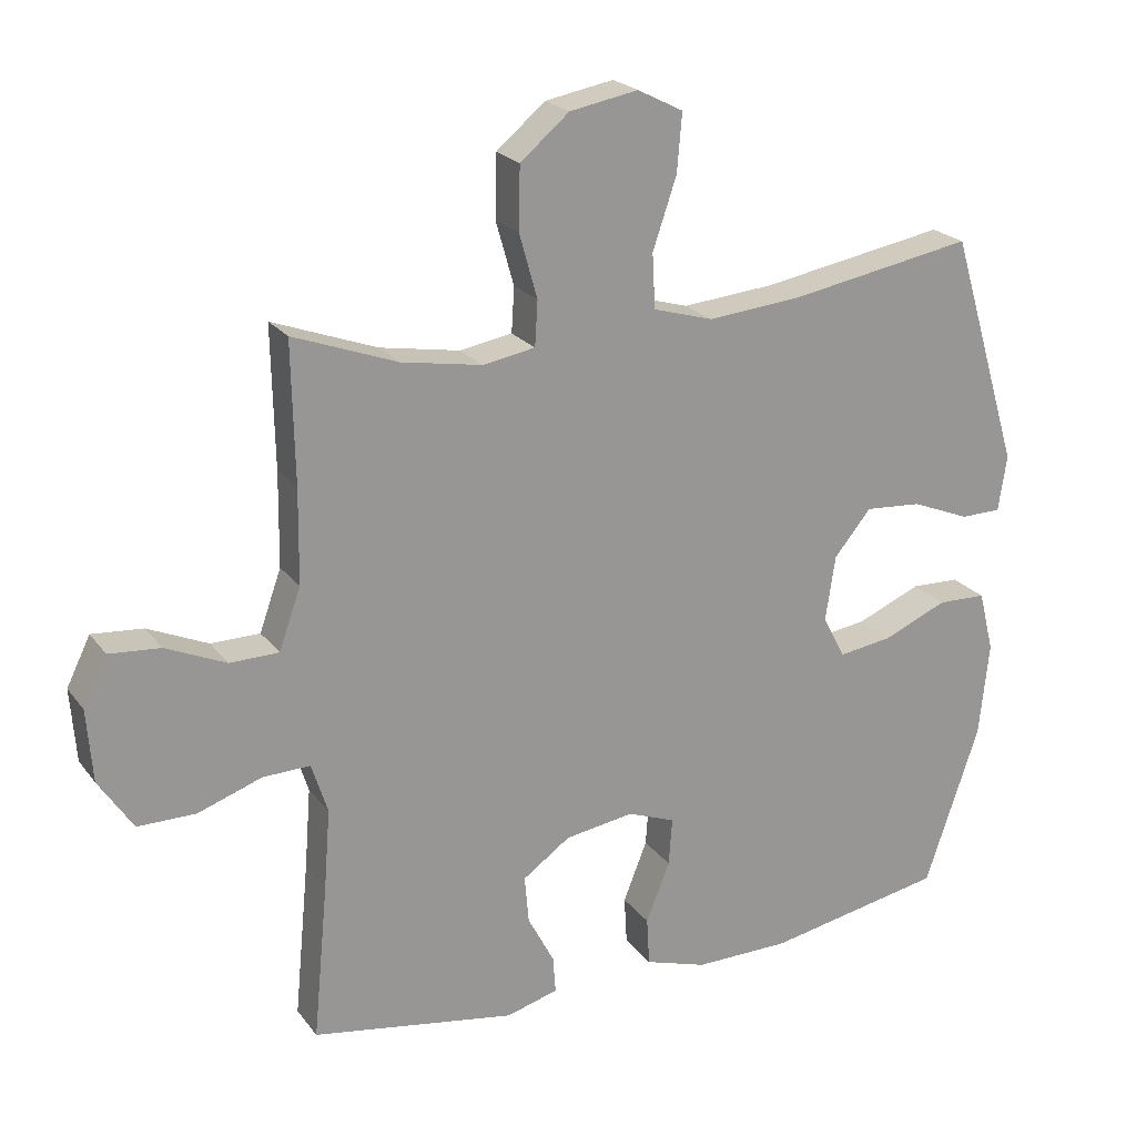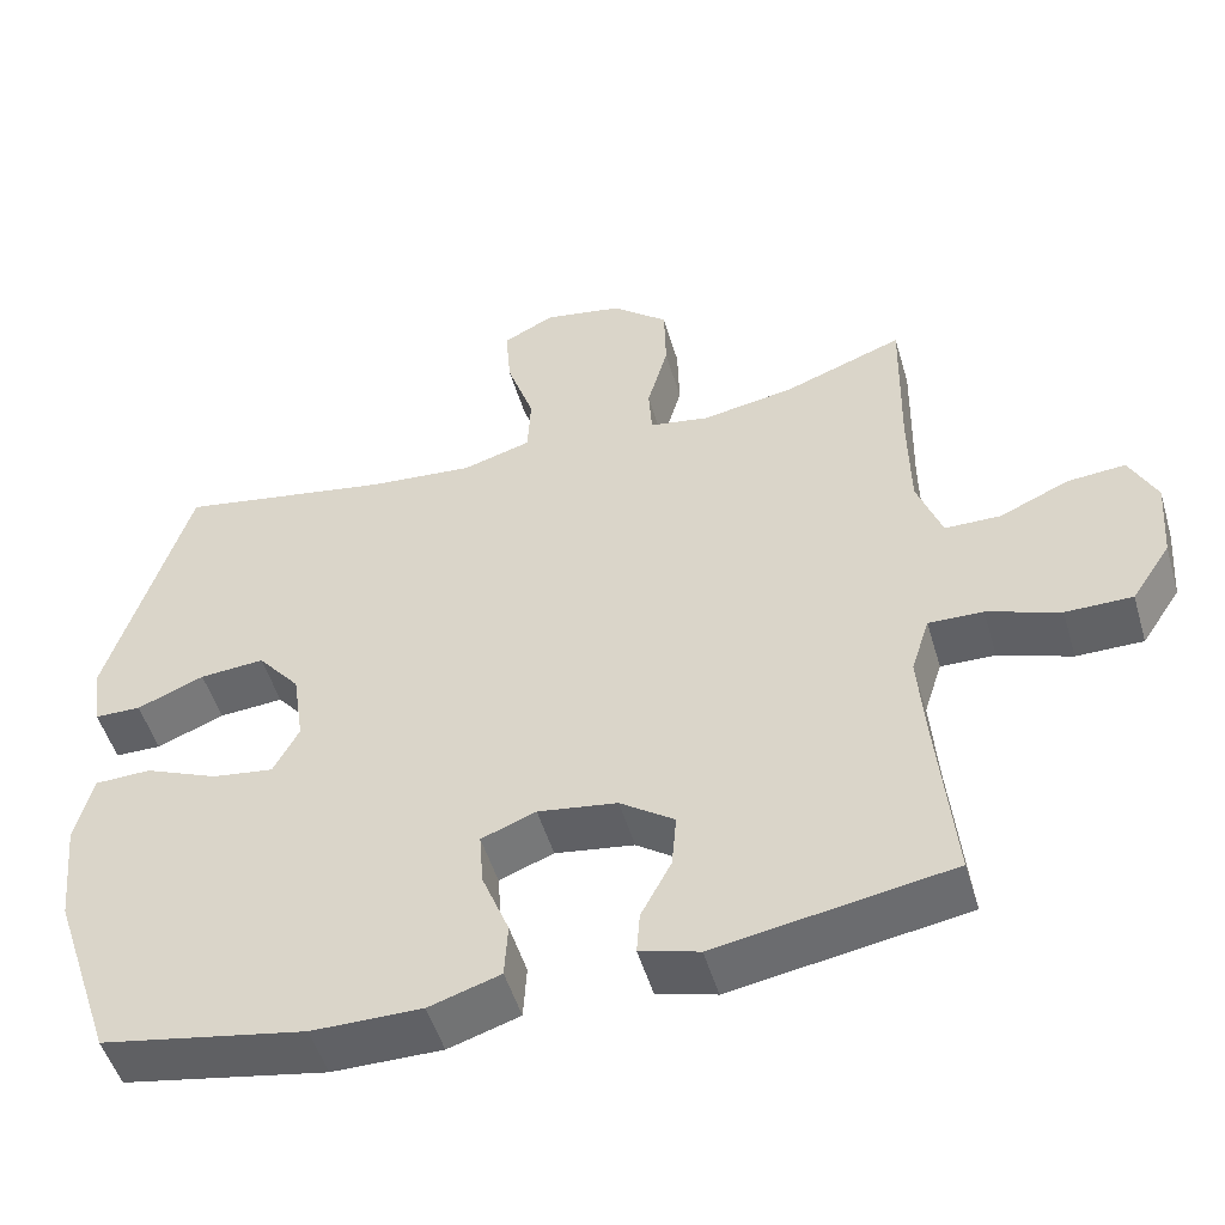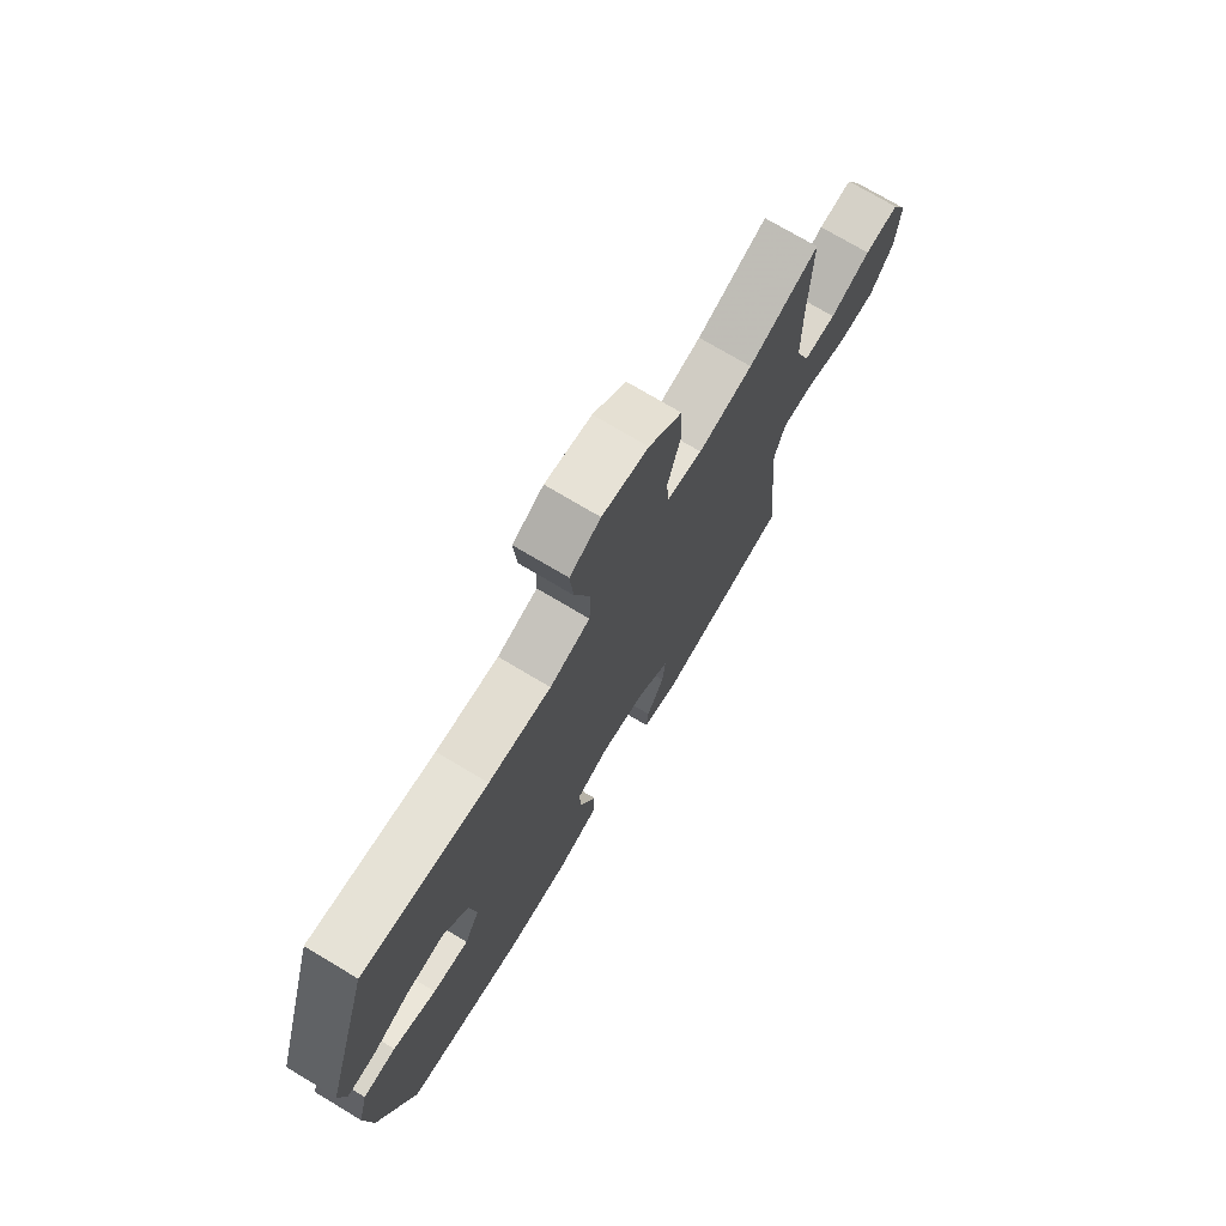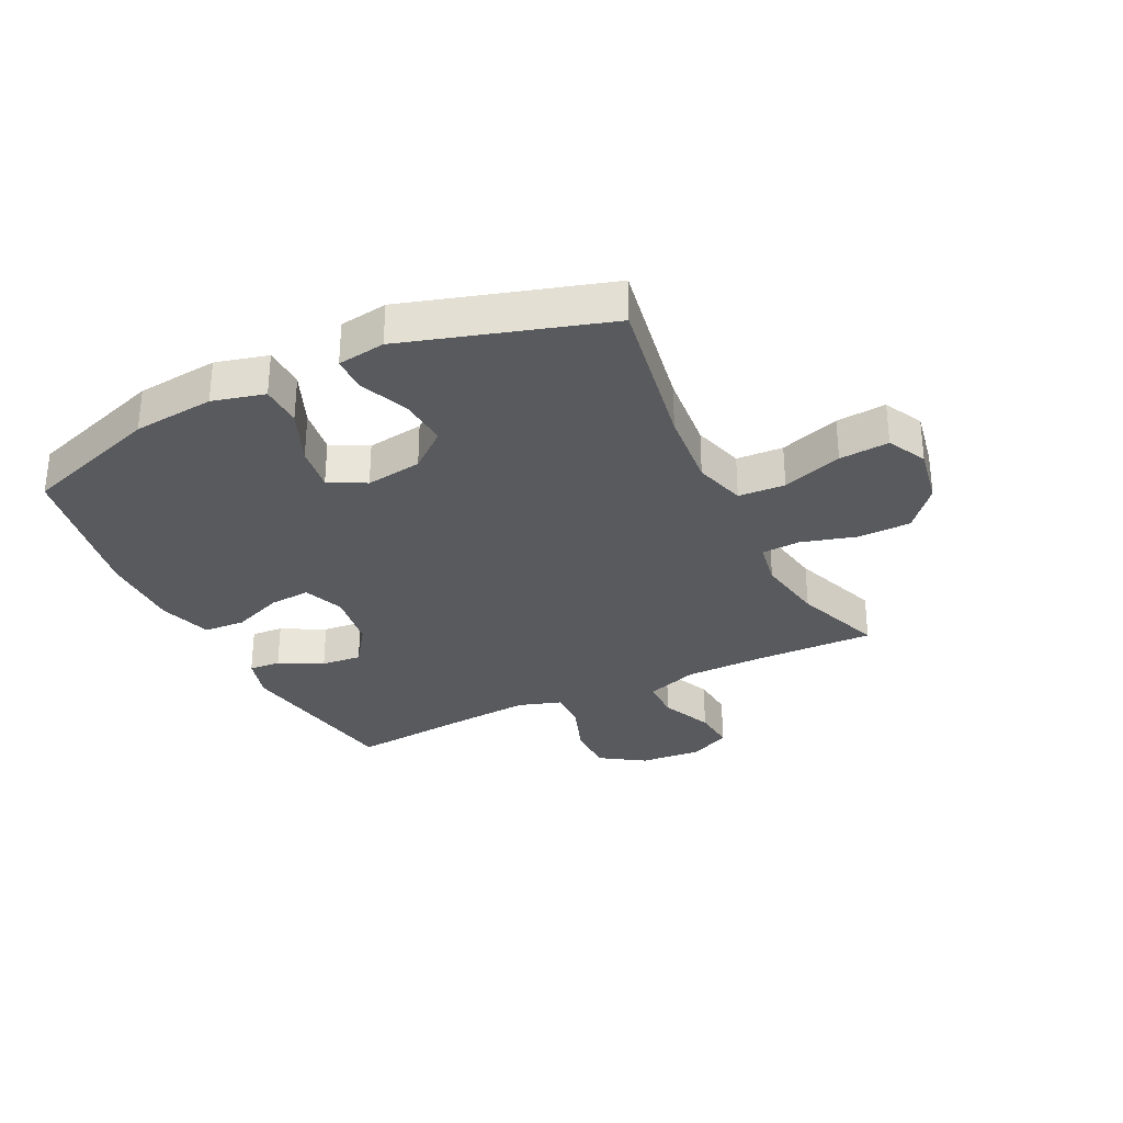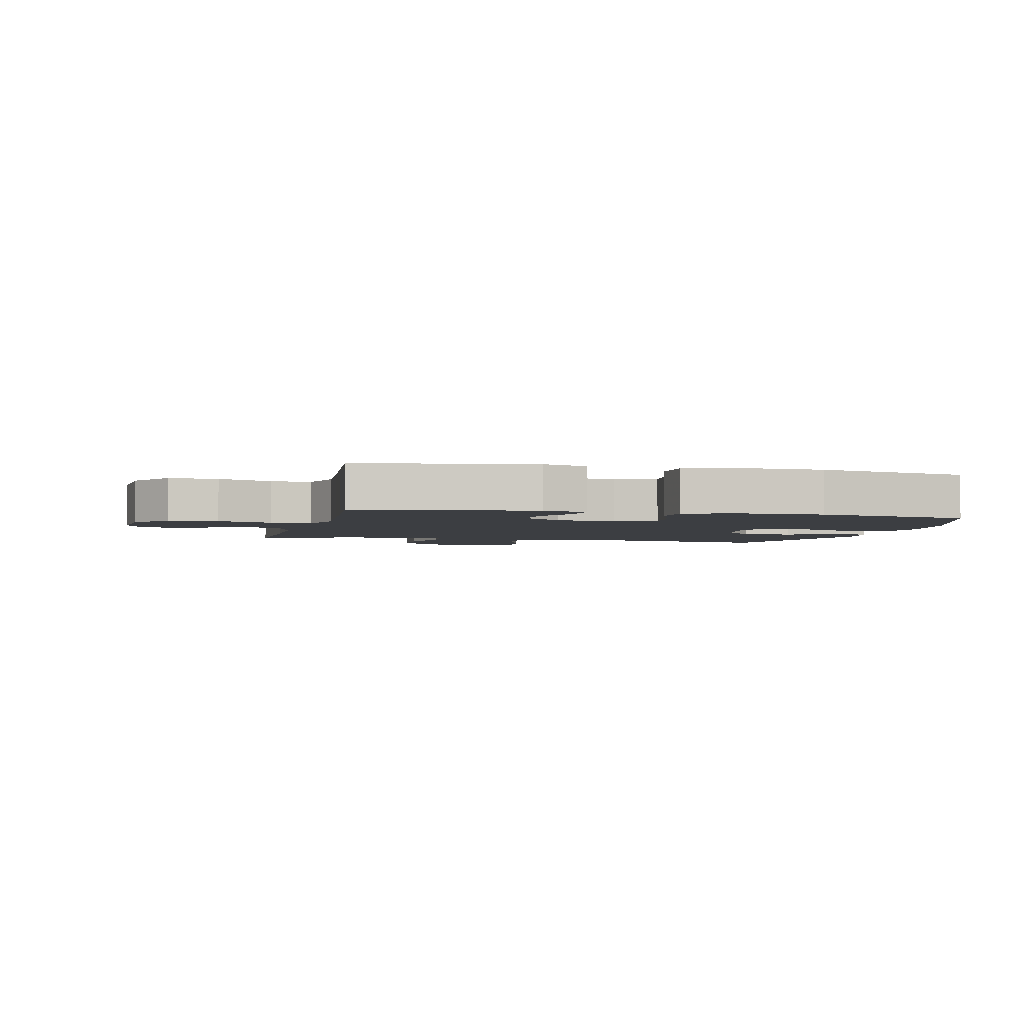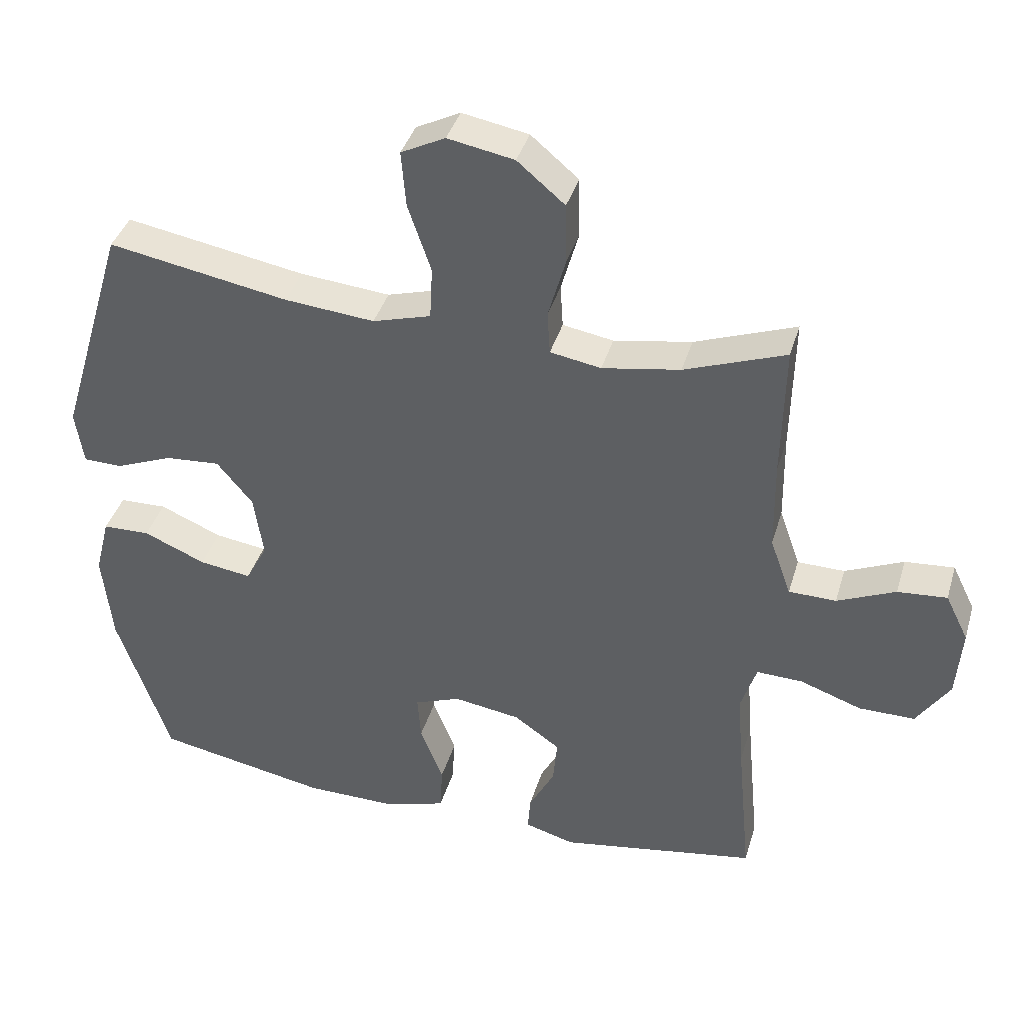
<metadata>
{"format":"obj","ext":"obj","renderer":"f3d","projection":"perspective","resolution":1024,"background":"white","views":[{"elev":21.9,"azim":153.3,"up":"+Z"},{"elev":-50.6,"azim":16.3,"up":"+Z"},{"elev":73.6,"azim":-59.1,"up":"+Z"},{"elev":-31.0,"azim":-64.0,"up":"+Y"},{"elev":-3.2,"azim":166.3,"up":"+Y"},{"elev":39.1,"azim":16.0,"up":"+Z"}]}
</metadata>
<code>
v 0.5 0.07 -0.5
v 0.207 0.07 -0.549
v 0.133 0.07 -0.528
v 0.137 0.07 -0.475
v 0.175 0.07 -0.403
v 0.181 0.07 -0.335
v 0.113 0.07 -0.287
v 0.014 0.07 -0.272
v -0.054 0.07 -0.298
v -0.049 0.07 -0.366
v -0.015 0.07 -0.452
v -0.019 0.07 -0.521
v -0.108 0.07 -0.549
v -0.245 0.07 -0.548
v -0.5 0.07 -0.5
v -0.578 0.07 -0.269
v -0.592 0.07 -0.133
v -0.57 0.07 -0.046
v -0.5 0.07 -0.044
v -0.408 0.07 -0.083
v -0.331 0.07 -0.094
v -0.299 0.07 -0.033
v -0.313 0.07 0.061
v -0.366 0.07 0.125
v -0.447 0.07 0.119
v -0.531 0.07 0.085
v -0.589 0.07 0.086
v -0.601 0.07 0.166
v -0.5 0.07 0.5
v -0.234 0.07 0.453
v -0.101 0.07 0.441
v -0.015 0.07 0.466
v -0.011 0.07 0.544
v -0.045 0.07 0.644
v -0.052 0.07 0.727
v 0.013 0.07 0.76
v 0.111 0.07 0.742
v 0.181 0.07 0.683
v 0.183 0.07 0.594
v 0.157 0.07 0.502
v 0.161 0.07 0.438
v 0.236 0.07 0.425
v 0.351 0.07 0.445
v 0.5 0.07 0.5
v 0.496 0.07 0.3
v 0.498 0.07 0.166
v 0.529 0.07 0.079
v 0.599 0.07 0.078
v 0.685 0.07 0.116
v 0.758 0.07 0.122
v 0.792 0.07 0.053
v 0.784 0.07 -0.051
v 0.735 0.07 -0.125
v 0.652 0.07 -0.125
v 0.561 0.07 -0.093
v 0.493 0.07 -0.091
v 0.47 0.07 -0.163
v 0.479 0.07 -0.279
v 0.5 0 -0.5
v 0.207 0 -0.549
v 0.133 0 -0.528
v 0.137 0 -0.475
v 0.175 0 -0.403
v 0.181 0 -0.335
v 0.113 0 -0.287
v 0.014 0 -0.272
v -0.054 0 -0.298
v -0.049 0 -0.366
v -0.015 0 -0.452
v -0.019 0 -0.521
v -0.108 0 -0.549
v -0.245 0 -0.548
v -0.5 0 -0.5
v -0.578 0 -0.269
v -0.592 0 -0.133
v -0.57 0 -0.046
v -0.5 0 -0.044
v -0.408 0 -0.083
v -0.331 0 -0.094
v -0.299 0 -0.033
v -0.313 0 0.061
v -0.366 0 0.125
v -0.447 0 0.119
v -0.531 0 0.085
v -0.589 0 0.086
v -0.601 0 0.166
v -0.5 0 0.5
v -0.234 0 0.453
v -0.101 0 0.441
v -0.015 0 0.466
v -0.011 0 0.544
v -0.045 0 0.644
v -0.052 0 0.727
v 0.013 0 0.76
v 0.111 0 0.742
v 0.181 0 0.683
v 0.183 0 0.594
v 0.157 0 0.502
v 0.161 0 0.438
v 0.236 0 0.425
v 0.351 0 0.445
v 0.5 0 0.5
v 0.496 0 0.3
v 0.498 0 0.166
v 0.529 0 0.079
v 0.599 0 0.078
v 0.685 0 0.116
v 0.758 0 0.122
v 0.792 0 0.053
v 0.784 0 -0.051
v 0.735 0 -0.125
v 0.652 0 -0.125
v 0.561 0 -0.093
v 0.493 0 -0.091
v 0.47 0 -0.163
v 0.479 0 -0.279
f 52 53 54 55
f 52 55 56
f 51 52 56
f 48 49 50 51
f 47 48 51 56
f 46 47 56 57
f 43 44 45
f 42 43 45 46
f 41 42 46 57
f 37 38 39 40
f 37 40 41
f 36 37 41
f 33 34 35 36
f 32 33 36 41
f 31 32 41 57
f 27 28 29 30
f 25 26 27 30
f 24 25 30 31
f 23 24 31 57
f 17 18 19 20
f 17 20 21
f 16 17 21
f 15 16 21
f 14 15 21 22
f 10 11 12 13
f 9 10 13 14
f 2 3 4 5
f 58 1 2 5
f 58 5 6
f 22 23 57 58
f 9 14 22
f 8 9 22
f 7 8 22 58
f 6 7 58
f 113 112 111 110
f 114 113 110
f 114 110 109
f 109 108 107 106
f 114 109 106 105
f 115 114 105 104
f 103 102 101
f 104 103 101 100
f 115 104 100 99
f 98 97 96 95
f 99 98 95
f 99 95 94
f 94 93 92 91
f 99 94 91 90
f 115 99 90 89
f 88 87 86 85
f 88 85 84 83
f 89 88 83 82
f 115 89 82 81
f 78 77 76 75
f 79 78 75
f 79 75 74
f 79 74 73
f 80 79 73 72
f 71 70 69 68
f 72 71 68 67
f 63 62 61 60
f 63 60 59 116
f 64 63 116
f 116 115 81 80
f 80 72 67
f 80 67 66
f 116 80 66 65
f 116 65 64
f 1 59 60 2
f 2 60 61 3
f 3 61 62 4
f 4 62 63 5
f 5 63 64 6
f 6 64 65 7
f 7 65 66 8
f 8 66 67 9
f 9 67 68 10
f 10 68 69 11
f 11 69 70 12
f 12 70 71 13
f 13 71 72 14
f 14 72 73 15
f 15 73 74 16
f 16 74 75 17
f 17 75 76 18
f 18 76 77 19
f 19 77 78 20
f 20 78 79 21
f 21 79 80 22
f 22 80 81 23
f 23 81 82 24
f 24 82 83 25
f 25 83 84 26
f 26 84 85 27
f 27 85 86 28
f 28 86 87 29
f 29 87 88 30
f 30 88 89 31
f 31 89 90 32
f 32 90 91 33
f 33 91 92 34
f 34 92 93 35
f 35 93 94 36
f 36 94 95 37
f 37 95 96 38
f 38 96 97 39
f 39 97 98 40
f 40 98 99 41
f 41 99 100 42
f 42 100 101 43
f 43 101 102 44
f 44 102 103 45
f 45 103 104 46
f 46 104 105 47
f 47 105 106 48
f 48 106 107 49
f 49 107 108 50
f 50 108 109 51
f 51 109 110 52
f 52 110 111 53
f 53 111 112 54
f 54 112 113 55
f 55 113 114 56
f 56 114 115 57
f 57 115 116 58
f 58 116 59 1

</code>
